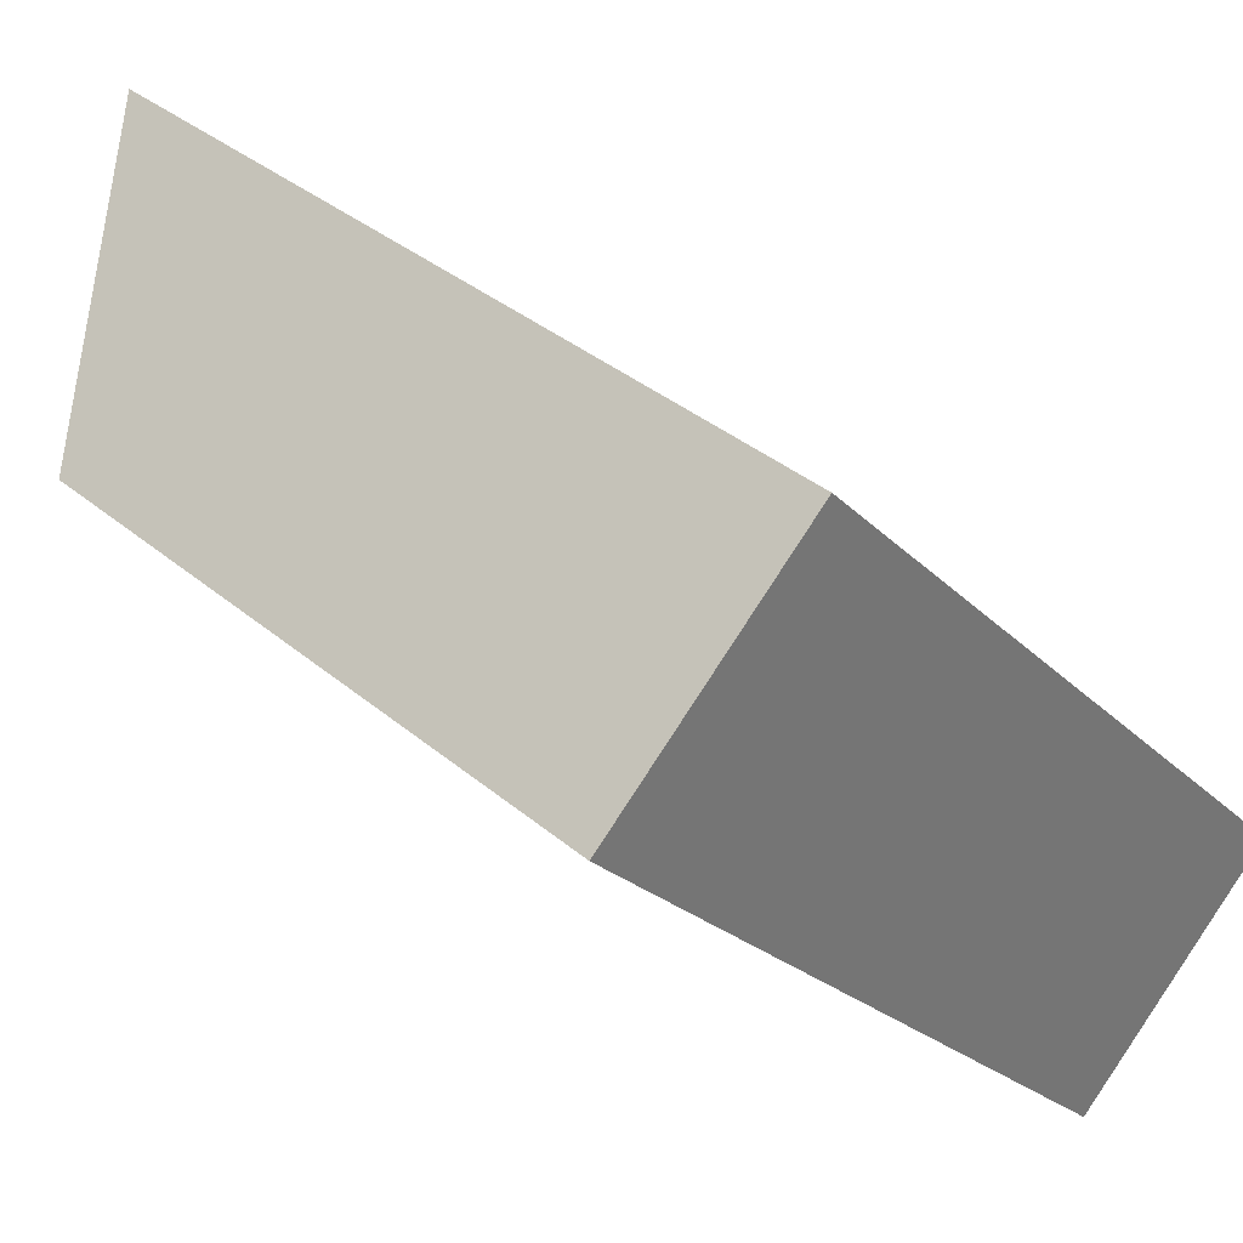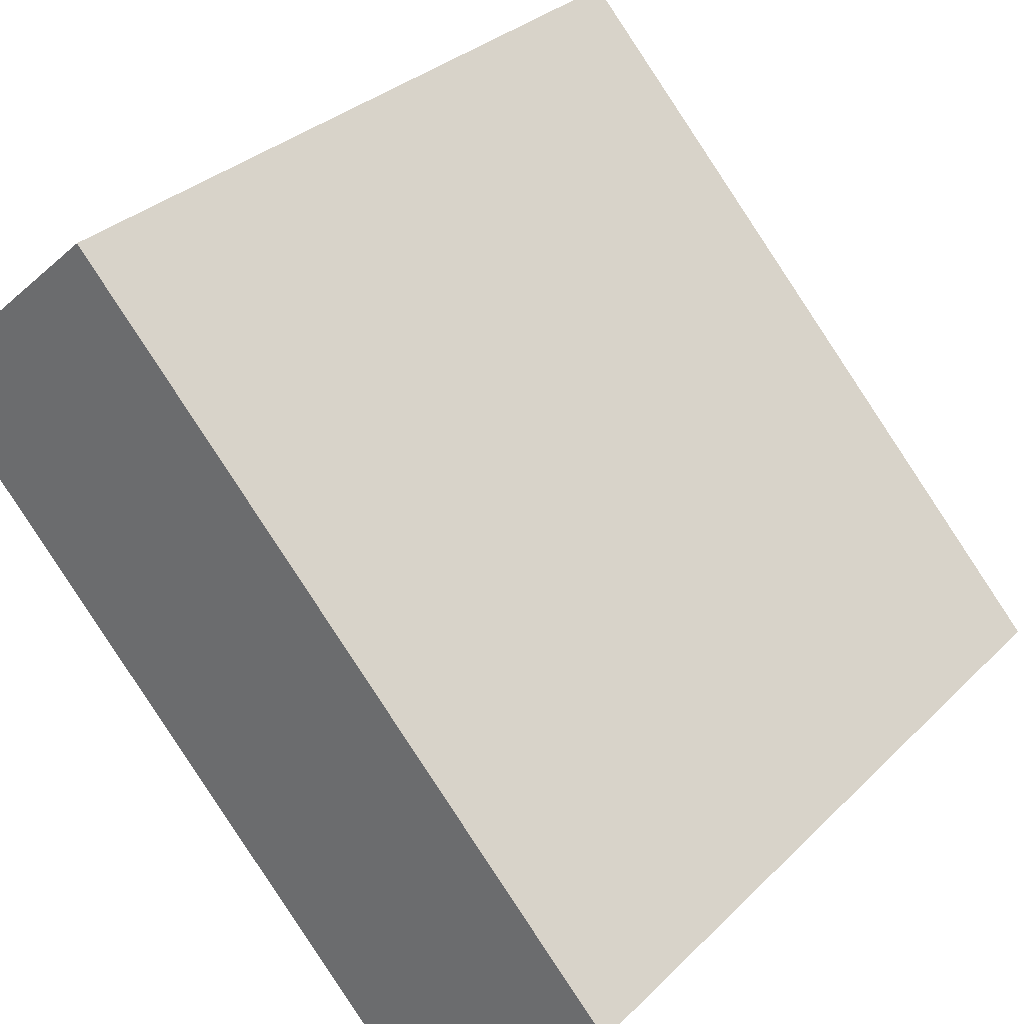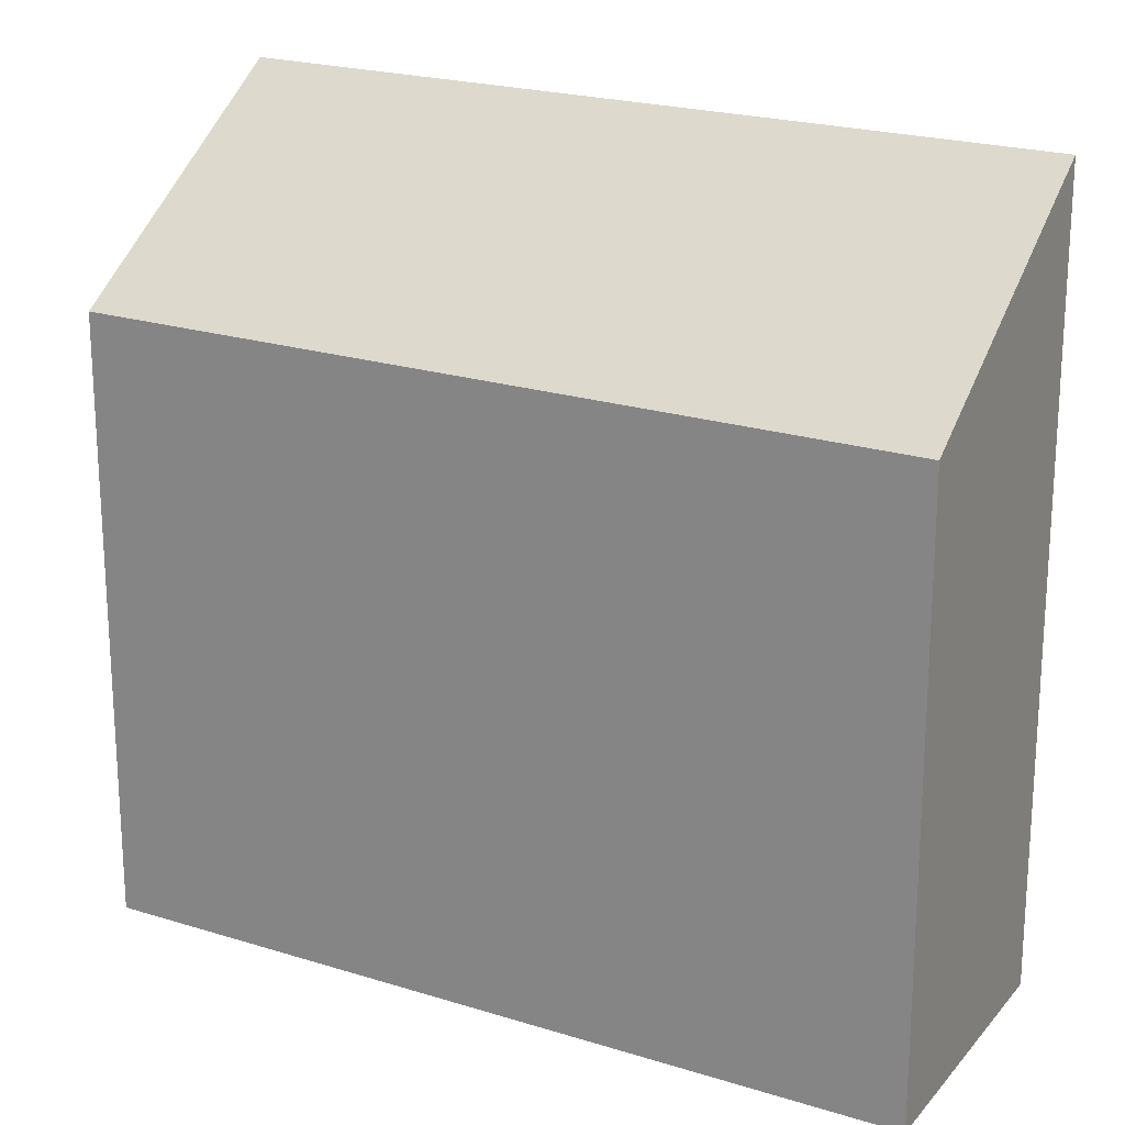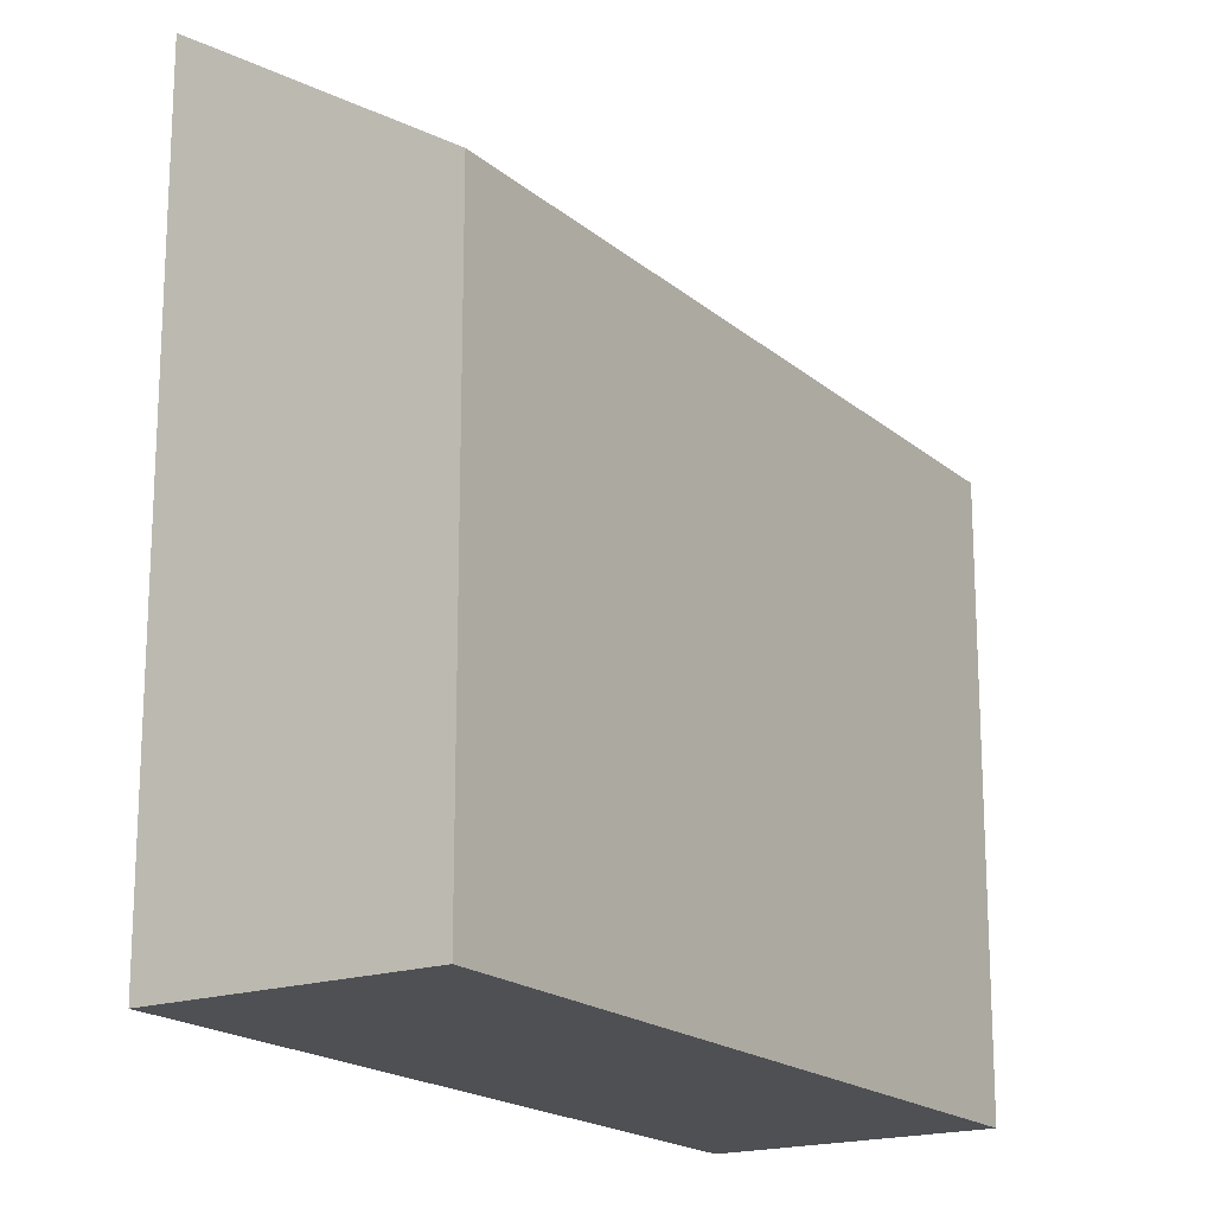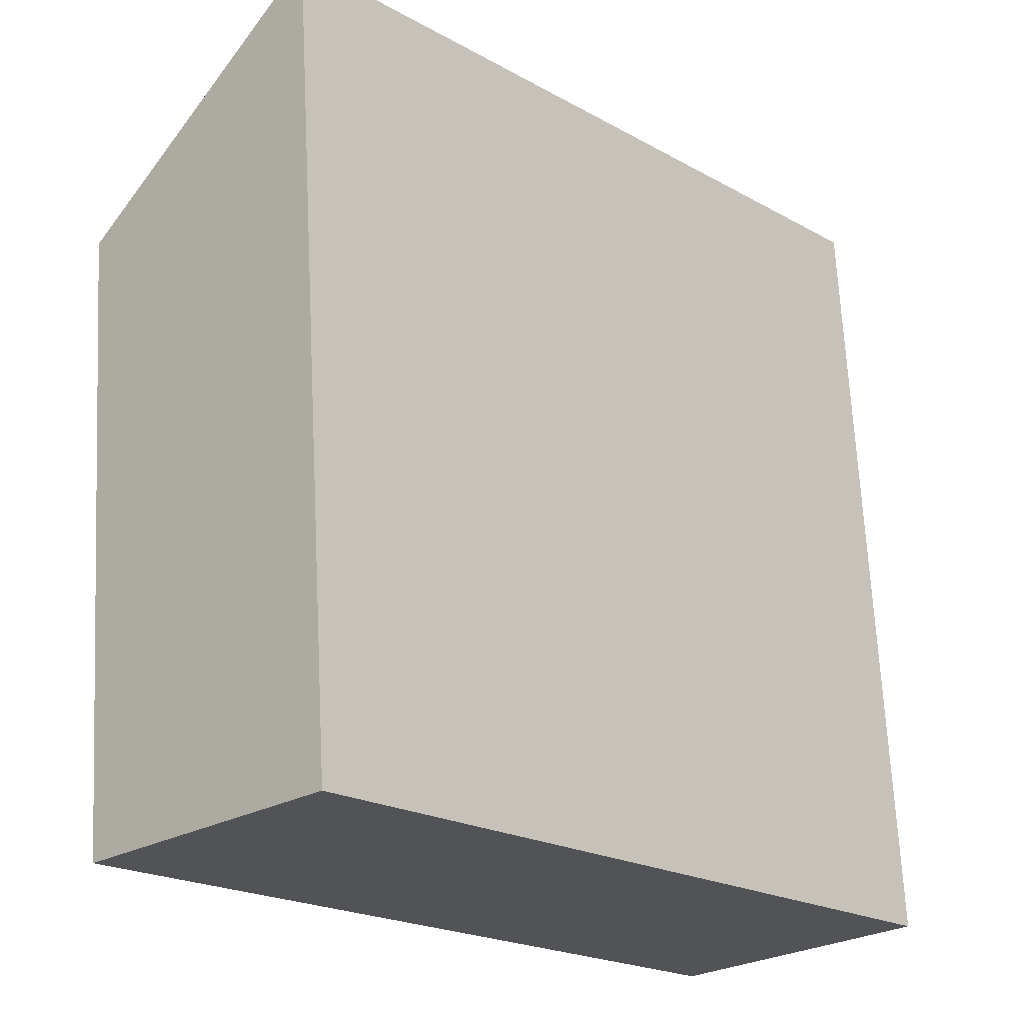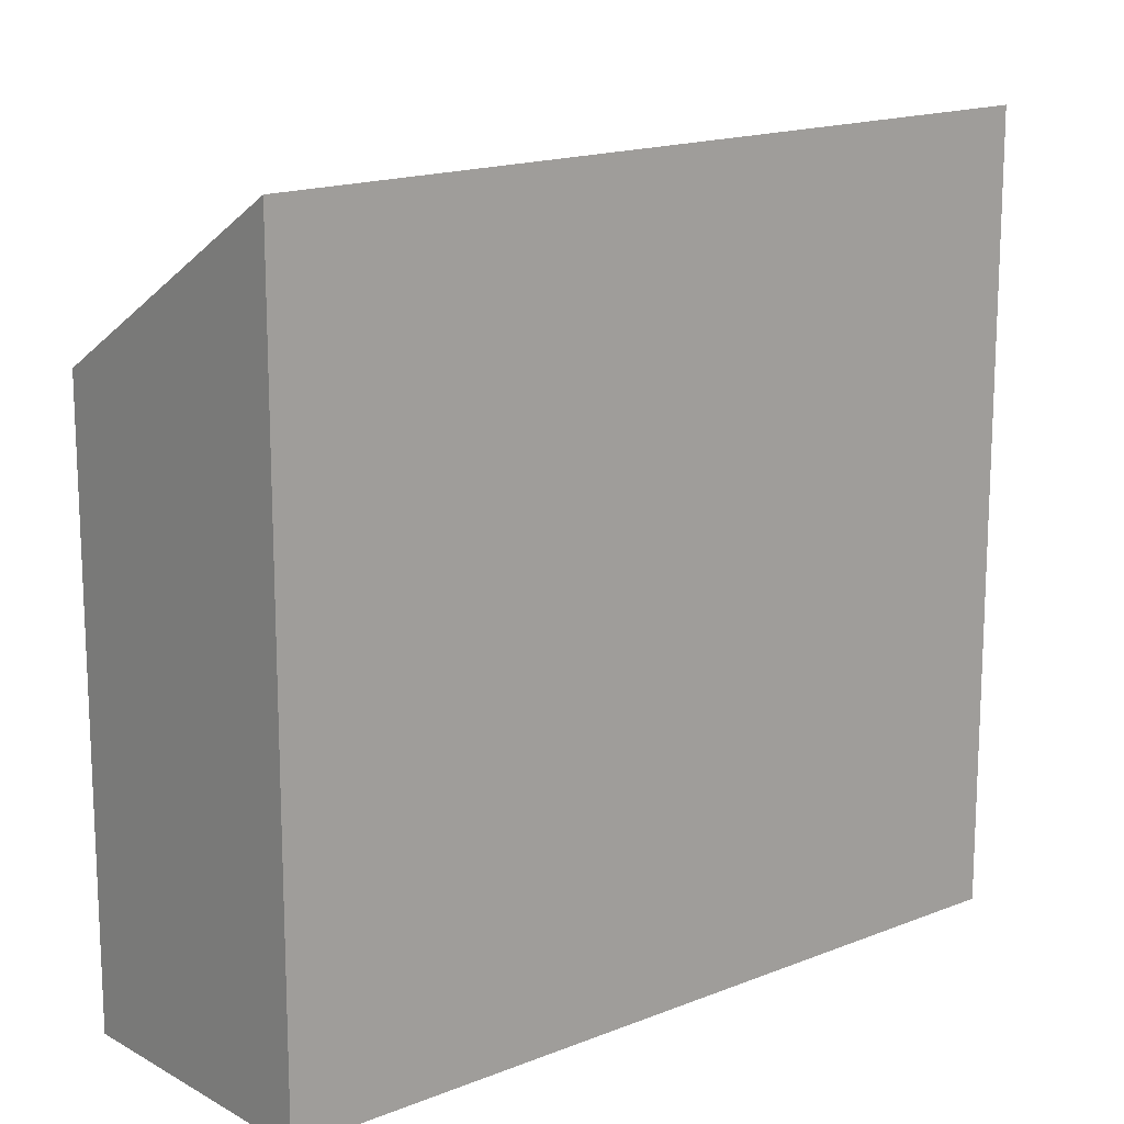
<metadata>
{"format":"obj","ext":"obj","renderer":"f3d","projection":"perspective","resolution":1024,"background":"white","views":[{"elev":35.8,"azim":-42.2,"up":"+Z"},{"elev":30.9,"azim":36.0,"up":"+Z"},{"elev":21.6,"azim":-103.8,"up":"+Y"},{"elev":-18.5,"azim":169.9,"up":"+Y"},{"elev":68.0,"azim":-2.9,"up":"+Z"},{"elev":16.3,"azim":7.4,"up":"+Y"}]}
</metadata>
<code>
v  12.33 13.35 -13.25
v  4.664 17.31 4.203
v  16.93 17.29 -9.009
v  0 13.35 8.173e-16
v  16.93 5.516e-16 -9.009
v  12.33 8.112e-16 -13.25
v  0 0 0
v  4.664 -2.574e-16 4.203
g defaultobject
f 1 2 3
f 2 1 4
f 5 1 3
f 1 5 6
f 6 4 1
f 4 6 7
f 4 8 2
f 8 4 7
f 8 3 2
f 3 8 5
f 8 6 5
f 6 8 7

</code>
